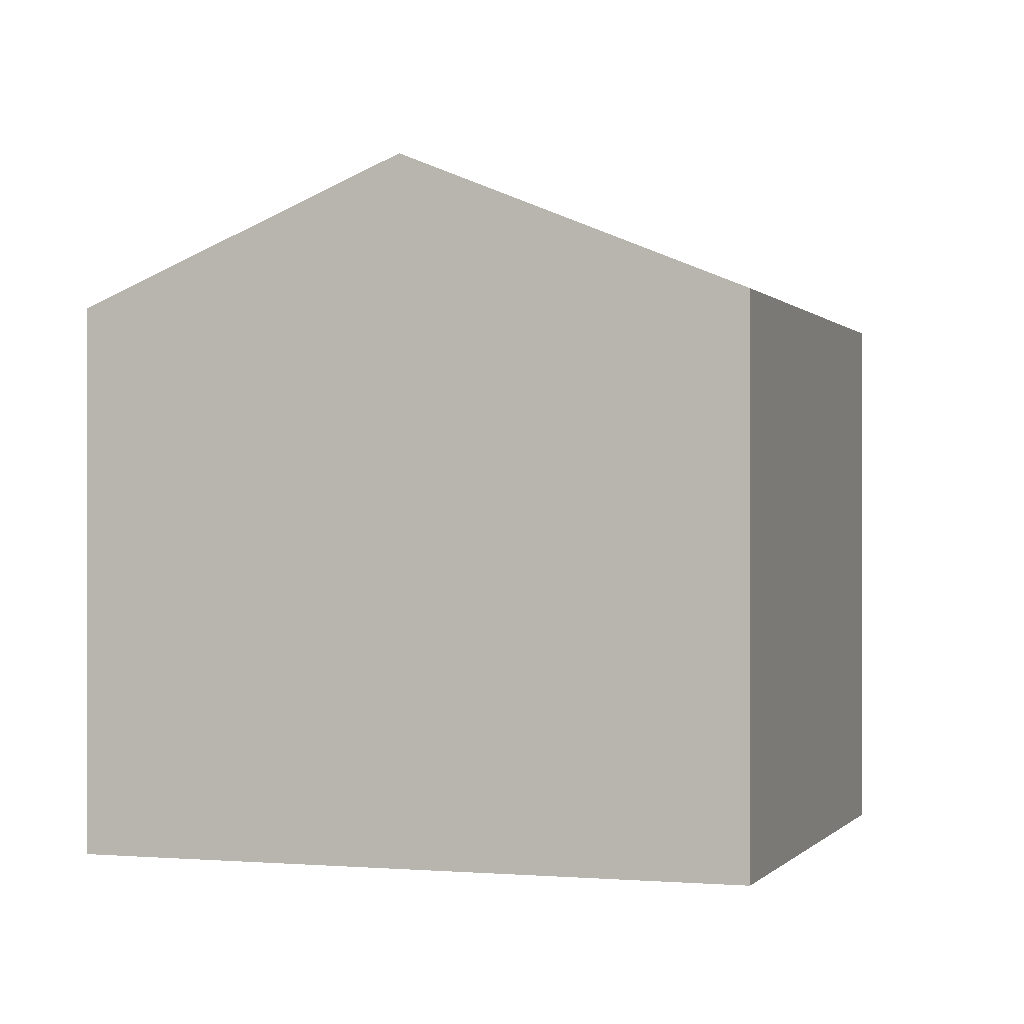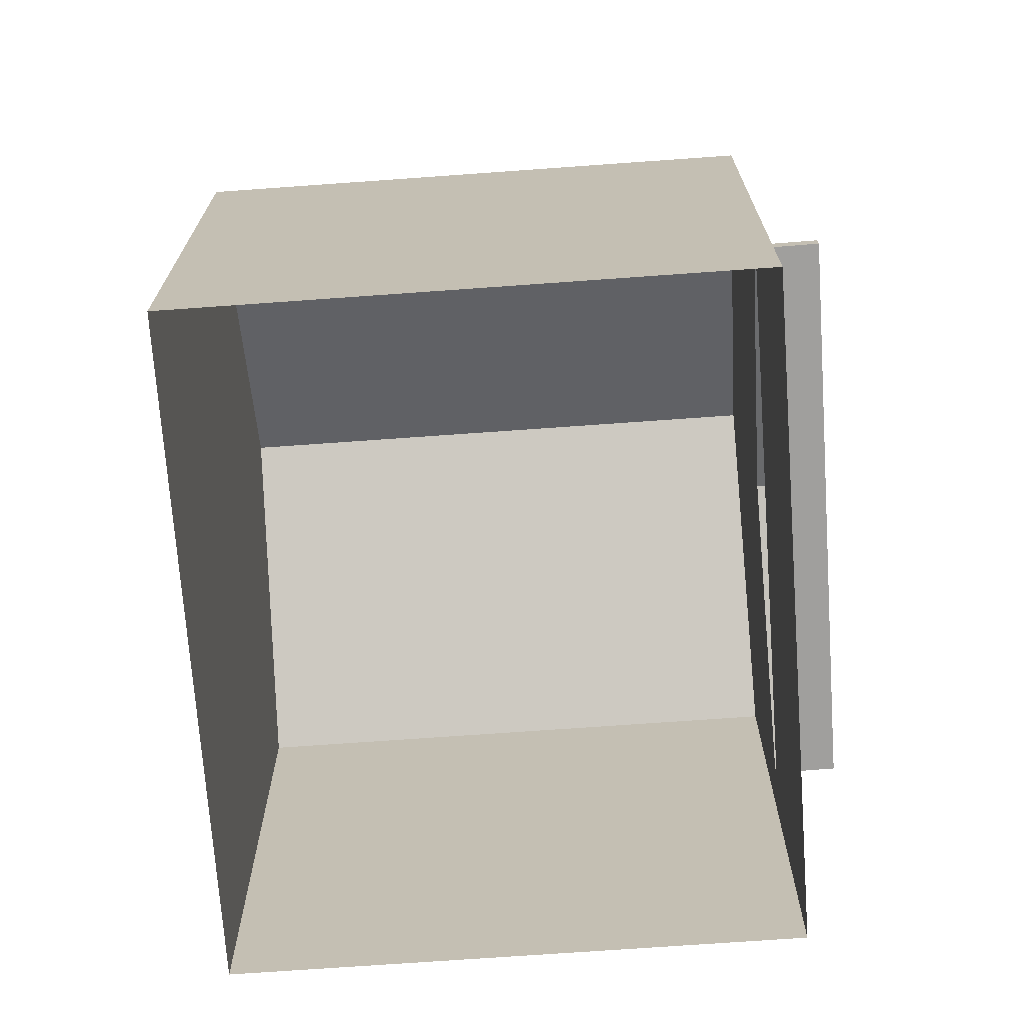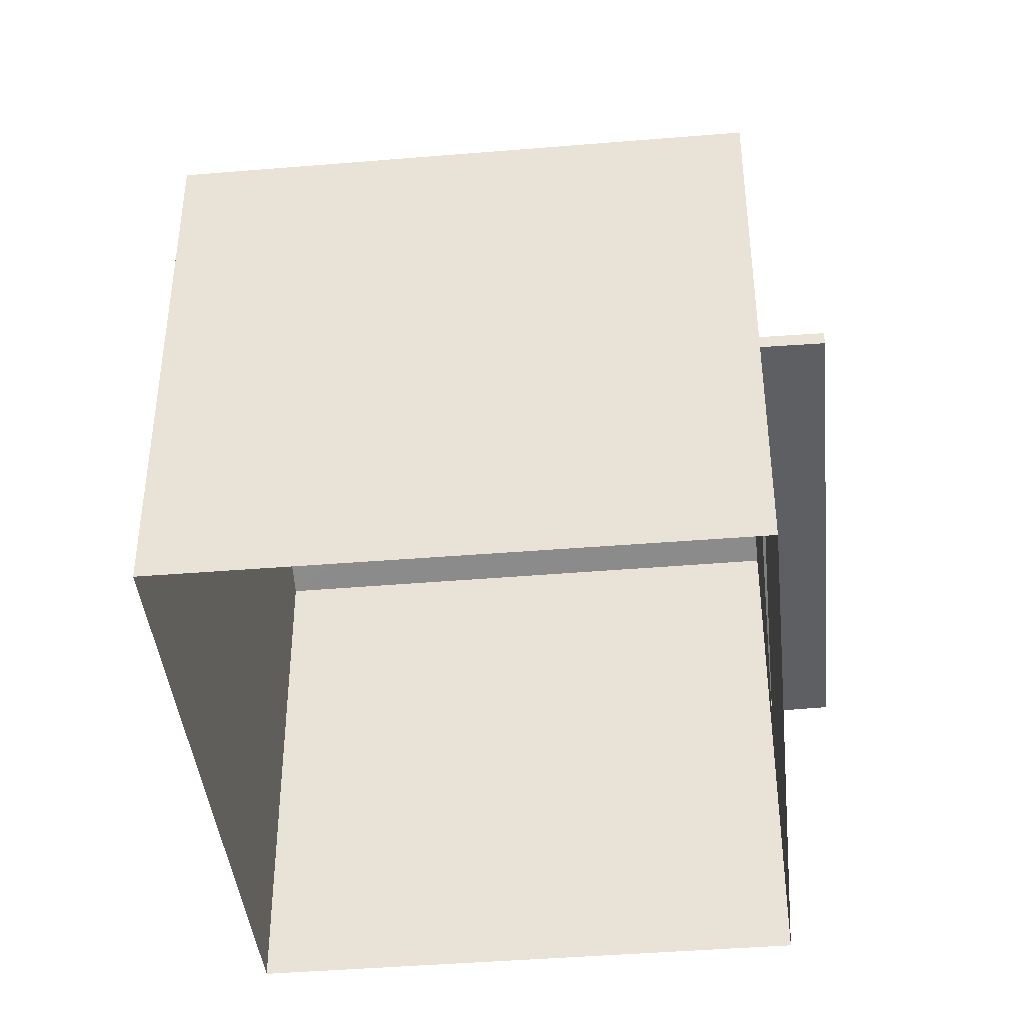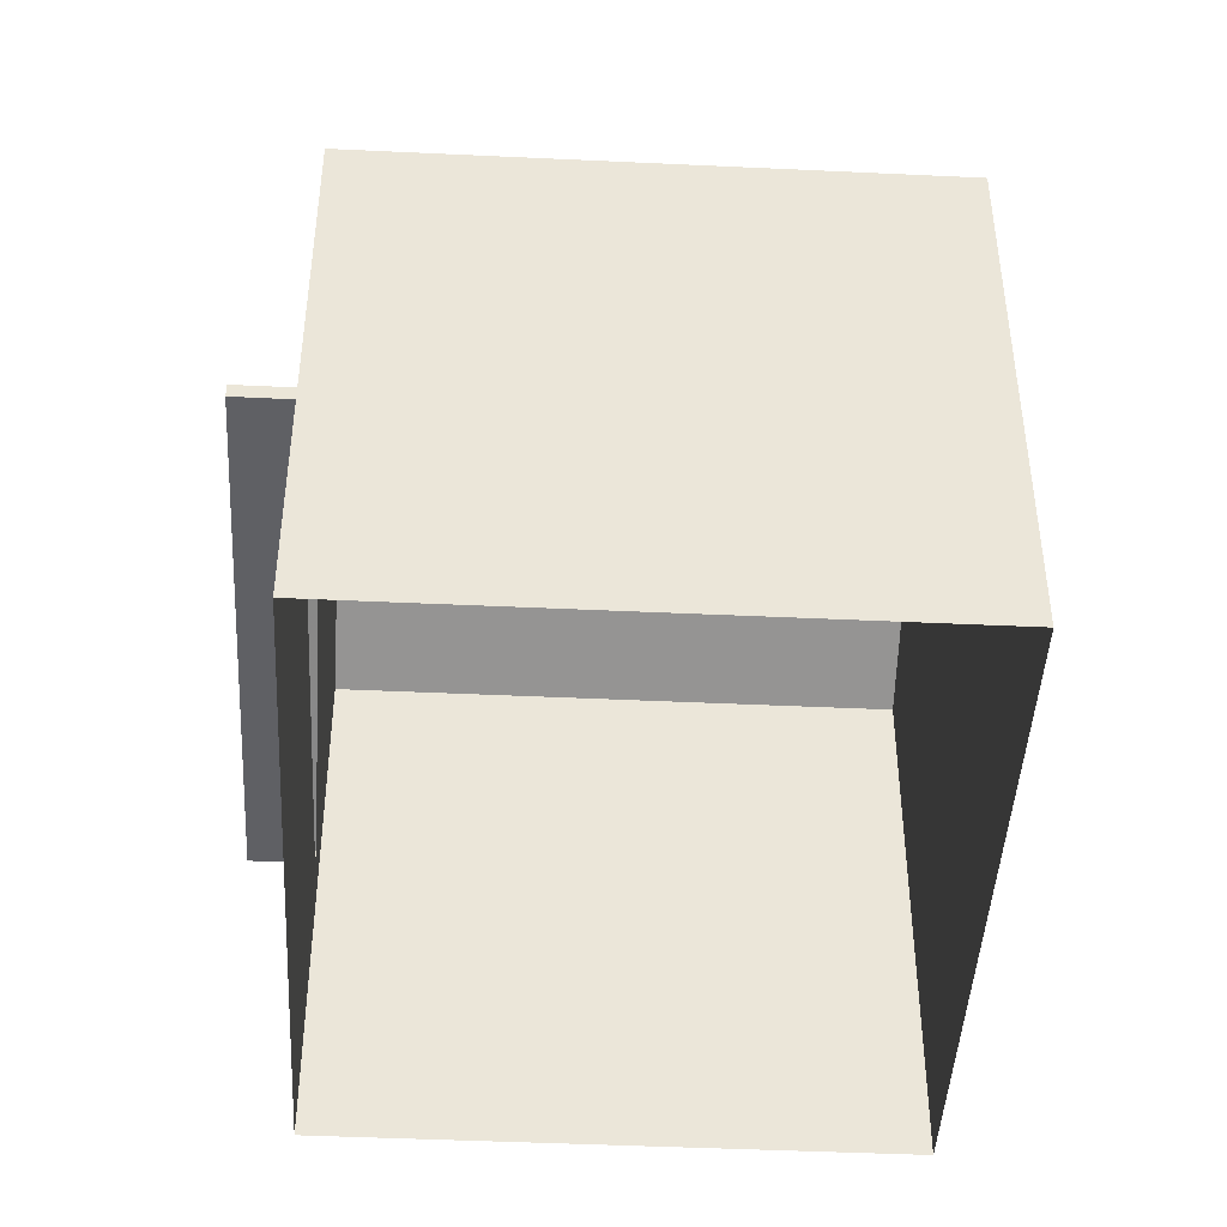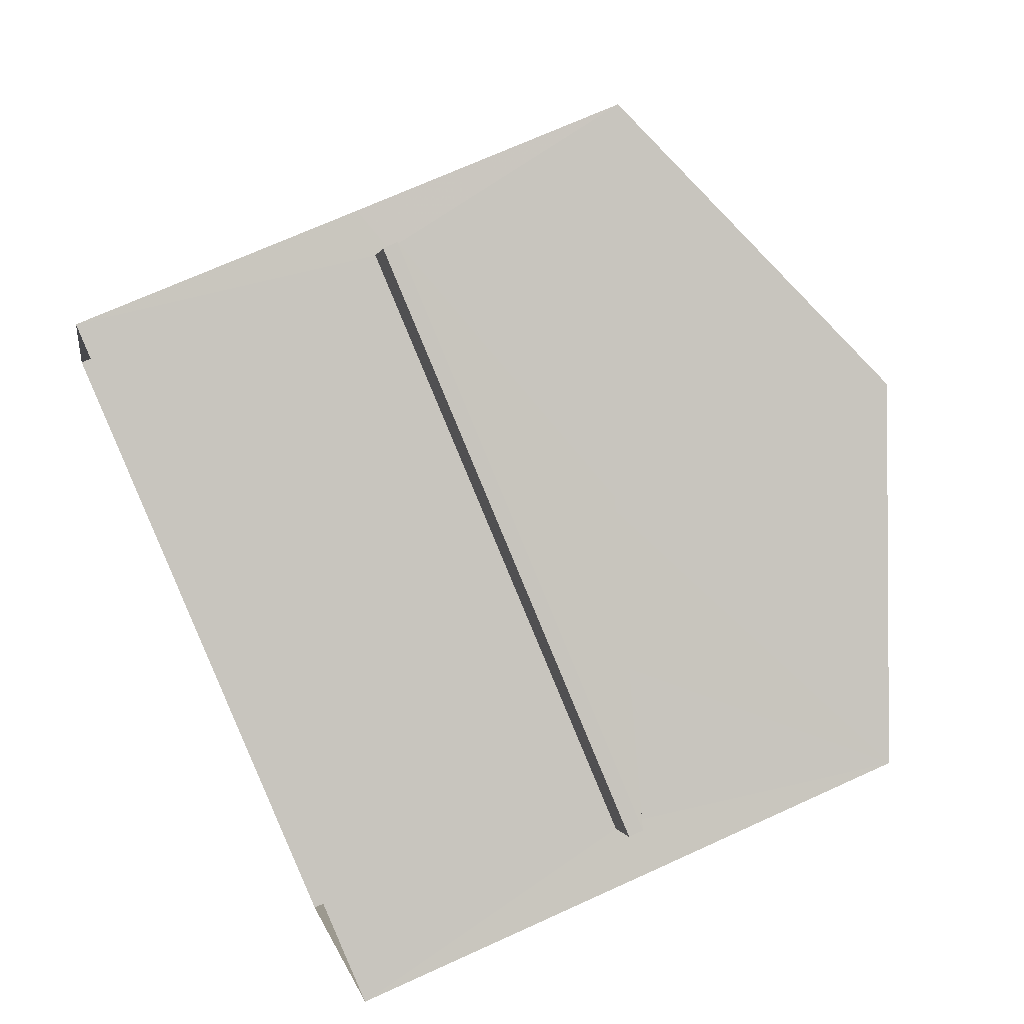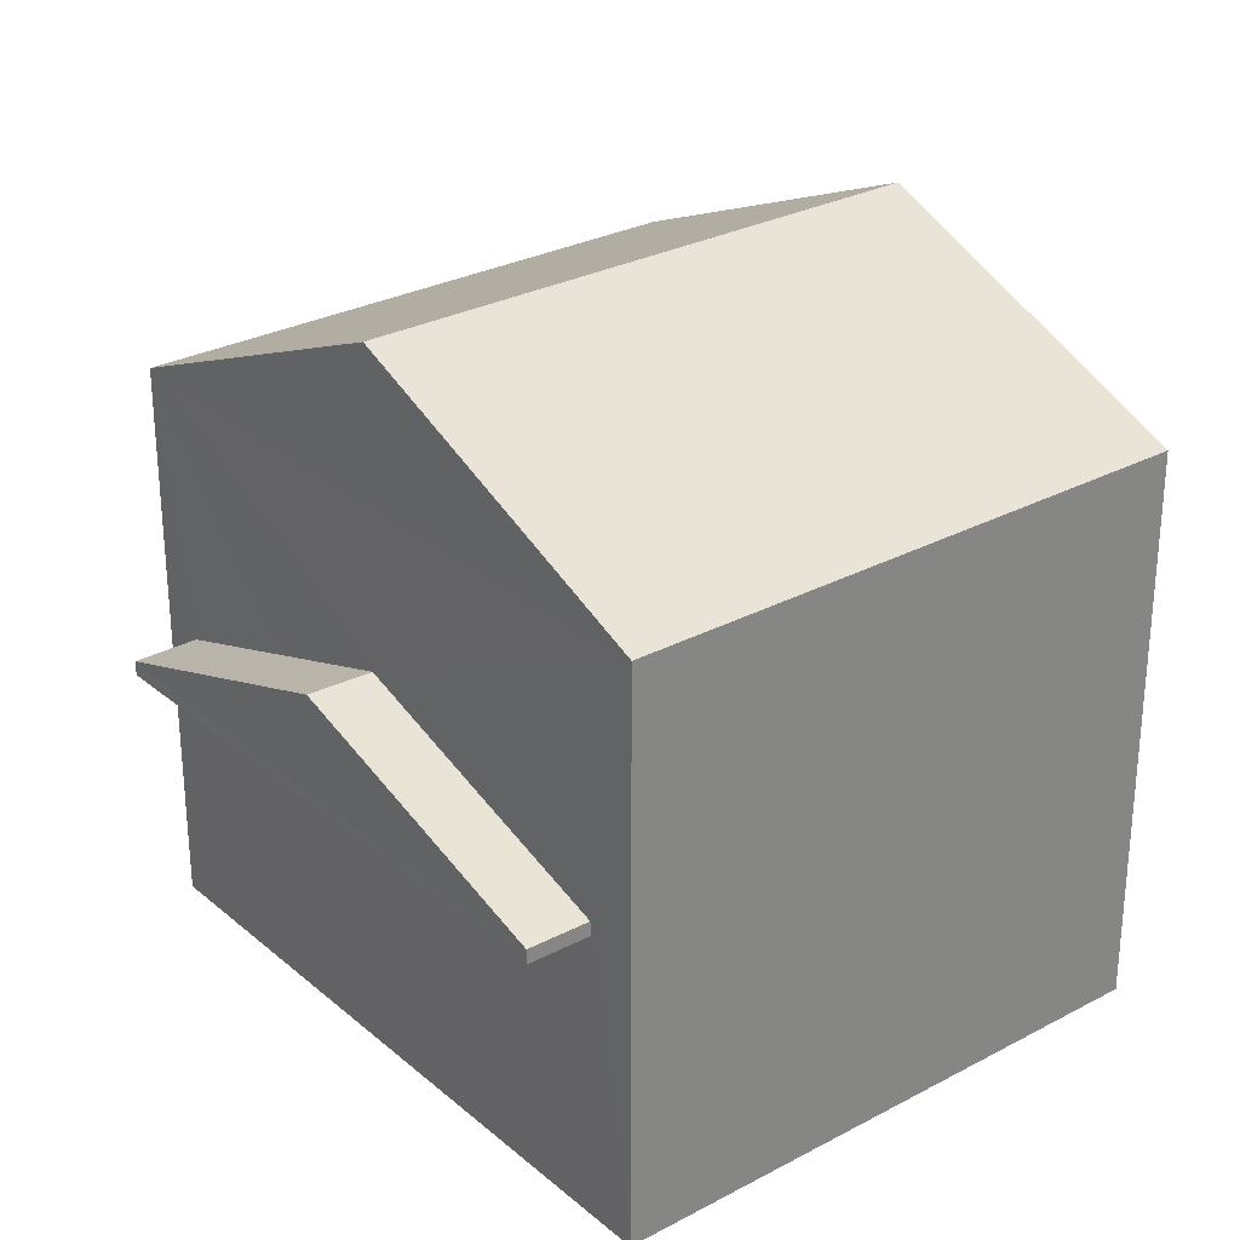
<metadata>
{"format":"obj","ext":"obj","renderer":"f3d","projection":"perspective","resolution":1024,"background":"white","views":[{"elev":-0.2,"azim":40.6,"up":"+Z"},{"elev":-71.3,"azim":116.4,"up":"+Z"},{"elev":-41.7,"azim":118.1,"up":"+Z"},{"elev":-44.8,"azim":-70.8,"up":"+Z"},{"elev":69.4,"azim":-114.6,"up":"+Y"},{"elev":28.5,"azim":-106.4,"up":"+Z"}]}
</metadata>
<code>
v -8.863e+04 -9.996e+04 3.277
v -8.862e+04 -9.997e+04 3.278
v -8.863e+04 -9.997e+04 3.278
v -8.863e+04 -9.996e+04 3.277
v -8.863e+04 -9.996e+04 6.26
v -8.863e+04 -9.996e+04 6.26
v -8.863e+04 -9.996e+04 6.259
v -8.863e+04 -9.996e+04 6.26
v -8.863e+04 -9.996e+04 6.937
v -8.863e+04 -9.996e+04 6.41
v -8.863e+04 -9.996e+04 6.409
v -8.863e+04 -9.996e+04 6.906
v -8.863e+04 -9.996e+04 7.425
v -8.863e+04 -9.996e+04 6.41
v -8.863e+04 -9.996e+04 6.41
v -8.863e+04 -9.997e+04 10.63
v -8.863e+04 -9.996e+04 10.62
v -8.863e+04 -9.997e+04 9.13
v -8.863e+04 -9.996e+04 9.13
v -8.862e+04 -9.997e+04 9.13
v -8.863e+04 -9.996e+04 9.13
v -8.863e+04 -9.996e+04 7.425
v -8.863e+04 -9.996e+04 6.26
v -8.863e+04 -9.996e+04 6.26
f 1 2 3
f 1 4 2
f 5 6 7
f 8 5 7
f 9 10 11
f 12 13 14
f 15 12 14
f 16 17 18
f 17 16 19
f 19 16 20
f 18 17 21
f 9 11 13
f 22 9 13
f 12 22 13
f 23 3 18
f 18 21 23
f 1 3 23
f 4 24 2
f 24 20 2
f 24 19 20
f 6 11 7
f 6 14 11
f 5 1 23
f 1 5 4
f 24 4 8
f 4 5 8
f 24 8 10
f 5 23 15
f 12 15 21
f 24 10 19
f 15 23 21
f 22 12 21
f 19 9 22
f 10 9 19
f 19 22 21
f 17 19 21
f 20 3 2
f 20 18 3
f 10 7 11
f 10 8 7
f 15 14 6
f 5 15 6
f 13 11 14
f 16 18 20

</code>
